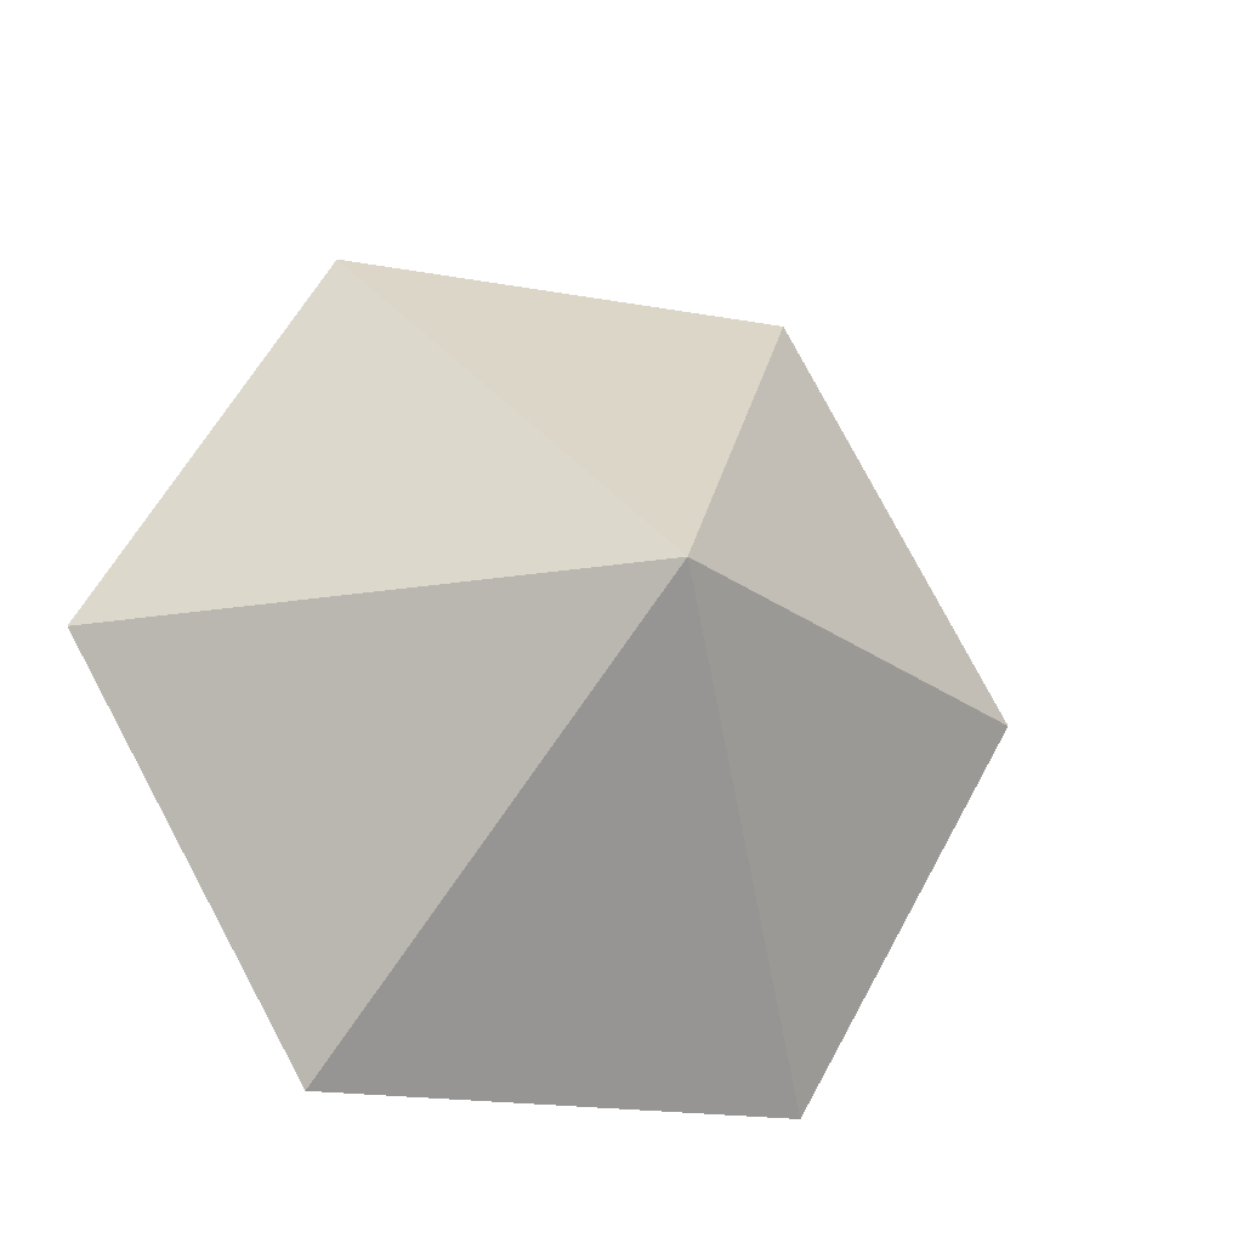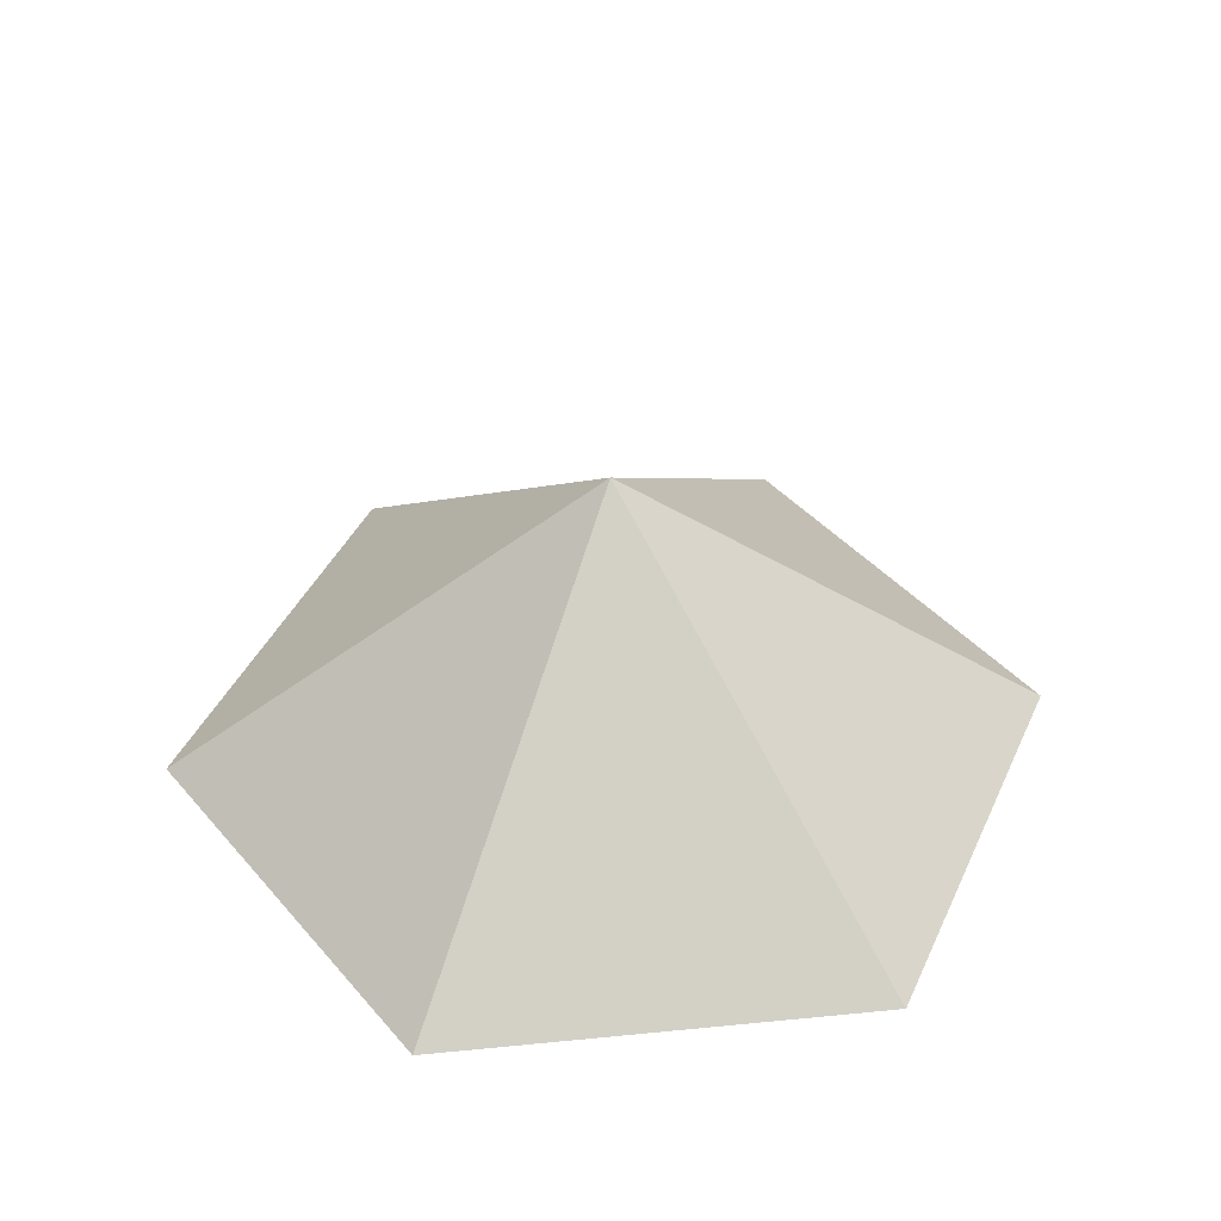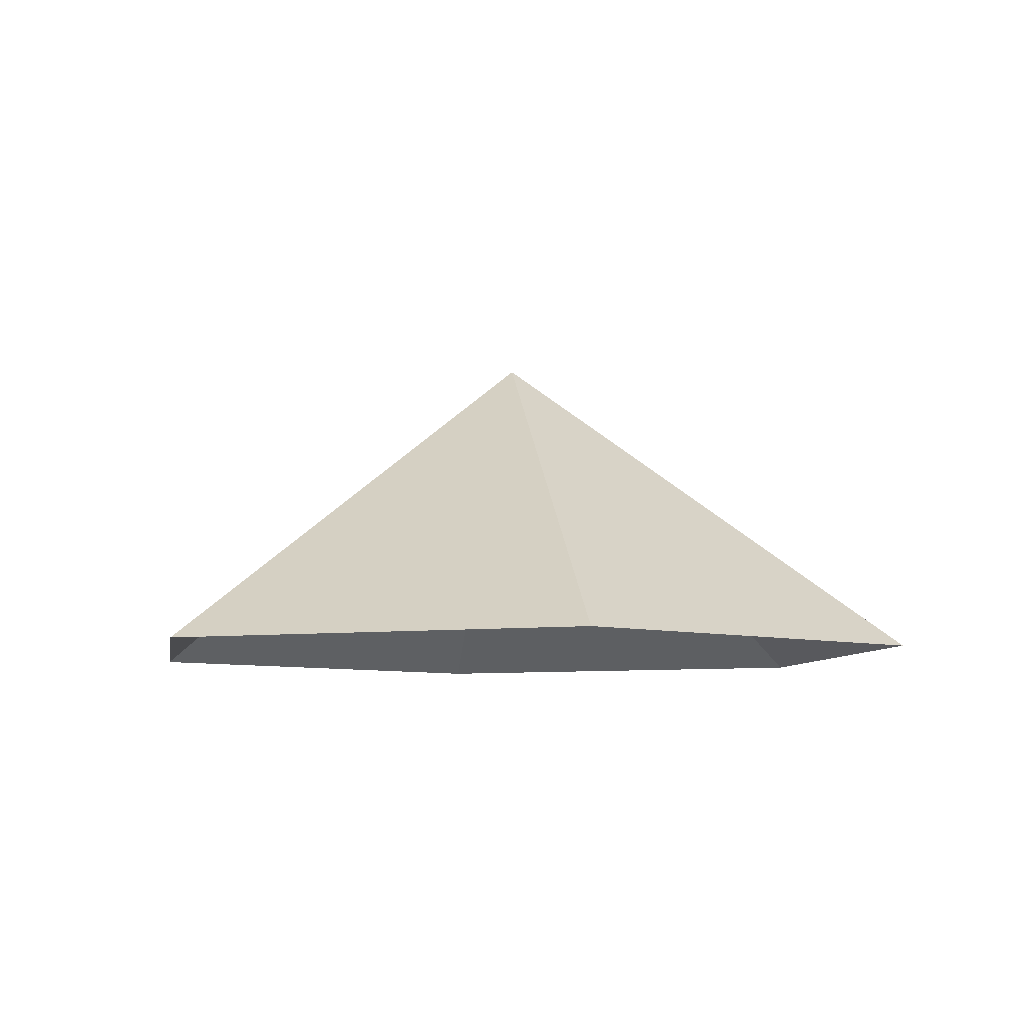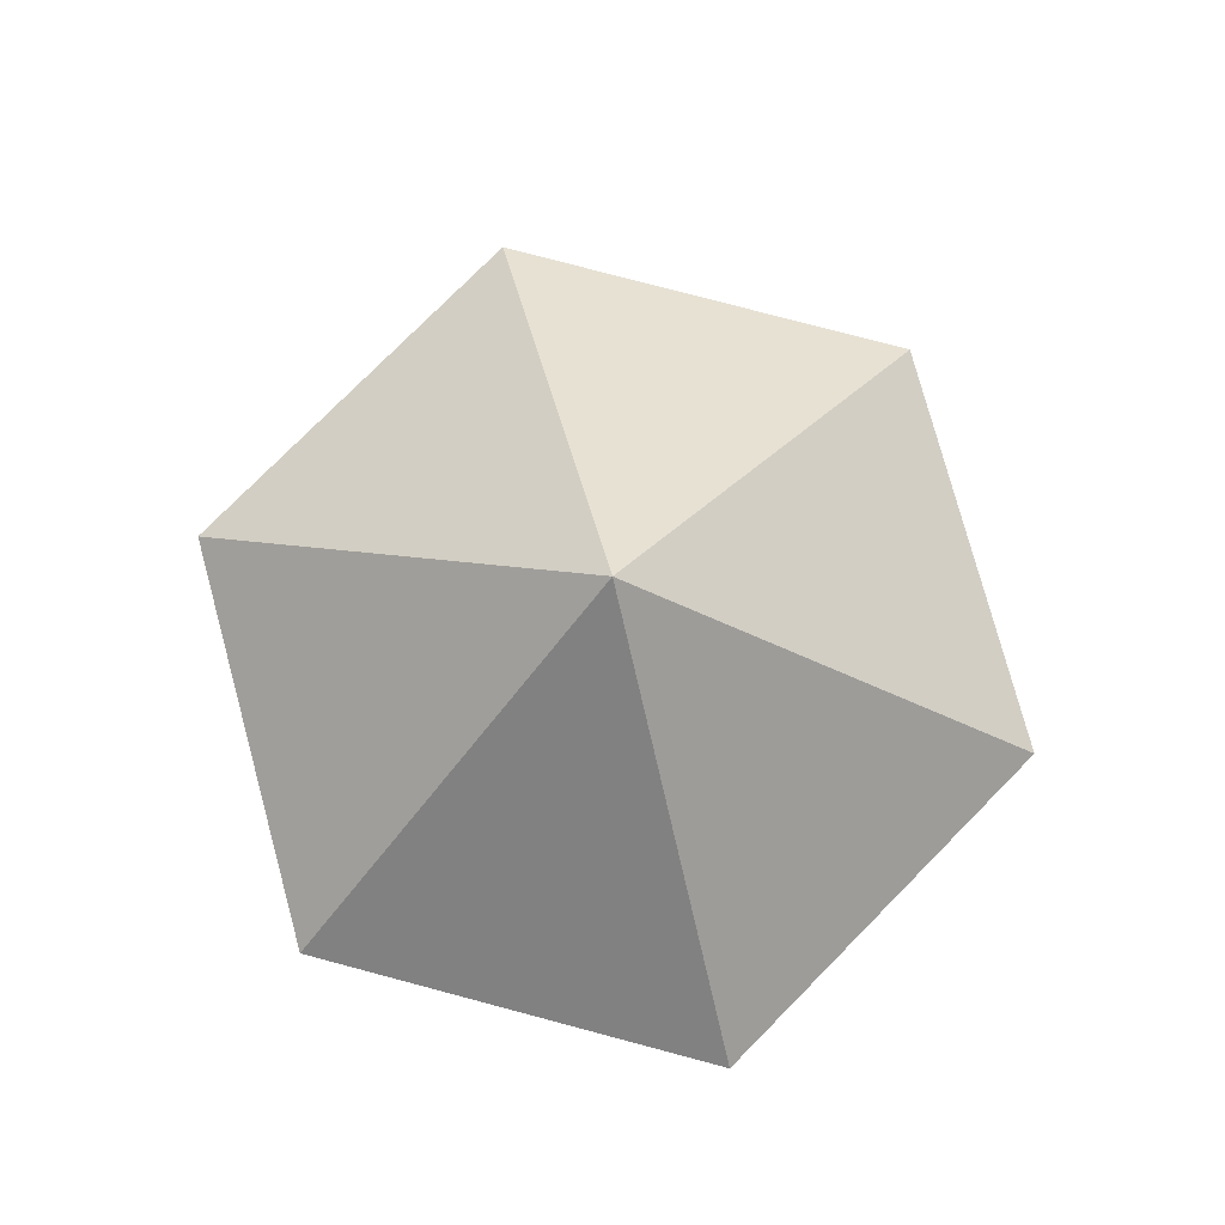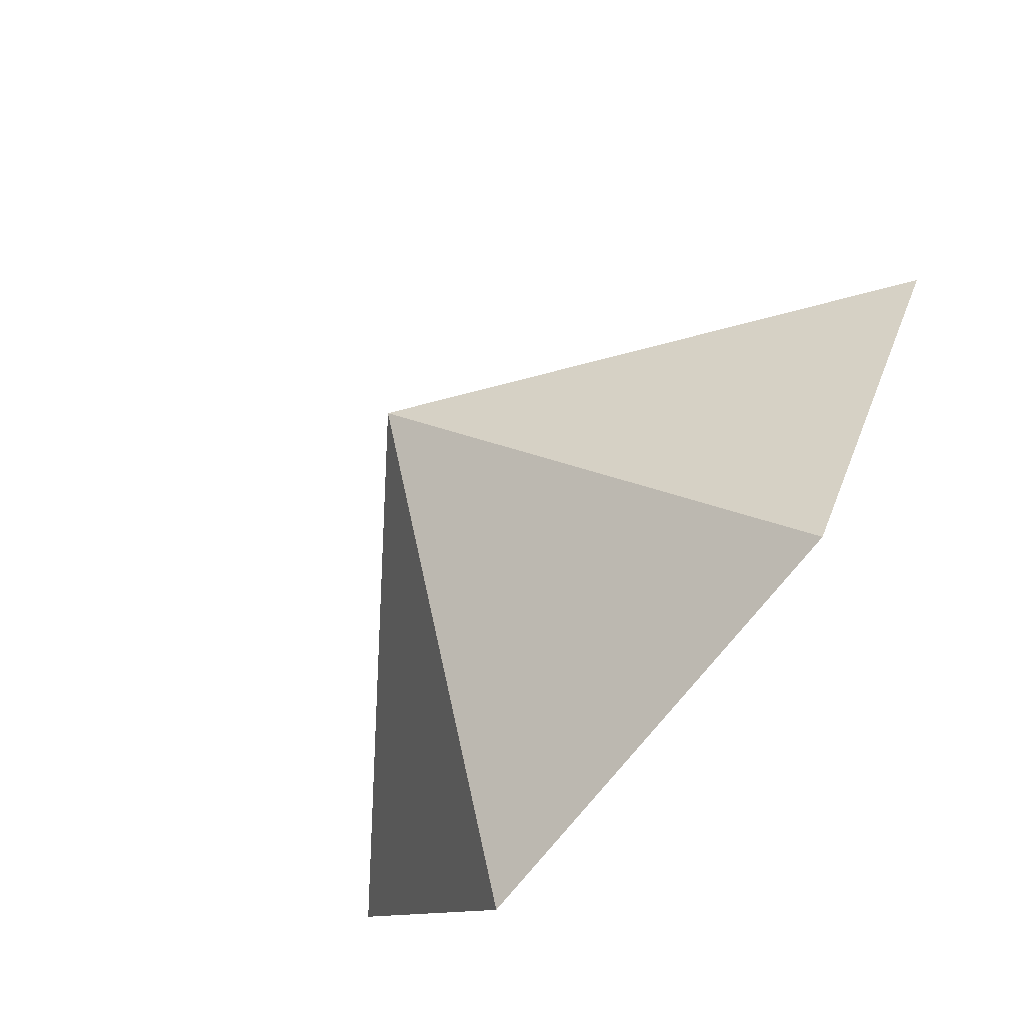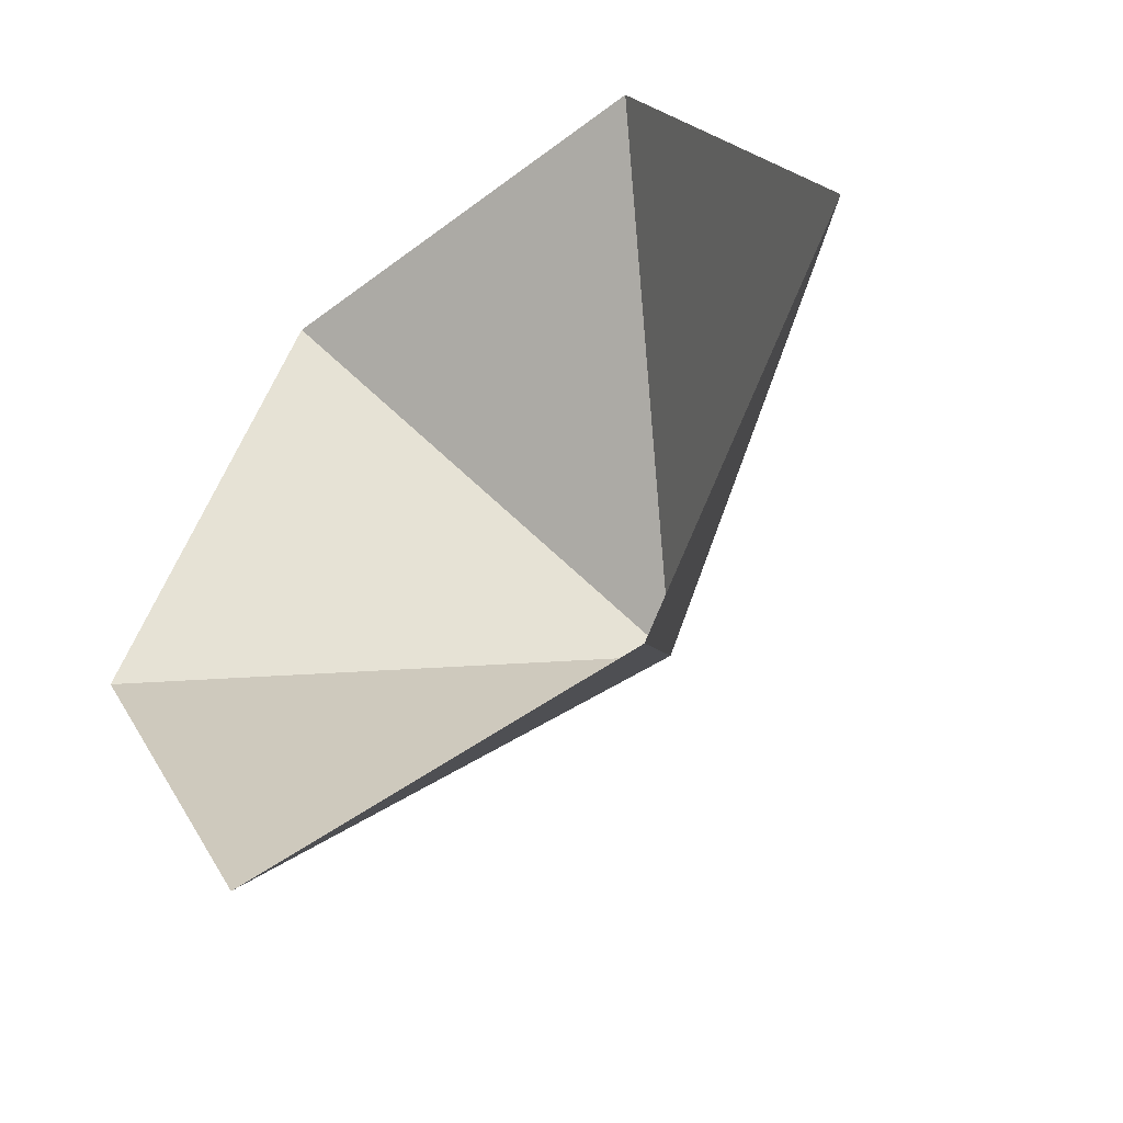
<metadata>
{"format":"obj","ext":"obj","renderer":"f3d","projection":"perspective","resolution":1024,"background":"white","views":[{"elev":-19.5,"azim":-18.8,"up":"+Y"},{"elev":41.6,"azim":173.2,"up":"+Z"},{"elev":-7.4,"azim":-39.5,"up":"+Z"},{"elev":78.6,"azim":-105.2,"up":"+Z"},{"elev":-76.8,"azim":50.7,"up":"+Y"},{"elev":-47.5,"azim":-139.5,"up":"+Y"}]}
</metadata>
<code>
v 0 0 0
v 4.825 0 0
v 7.238 4.179 0
v 4.825 8.358 0
v 0 8.358 0
v -2.413 4.179 0
v 2.413 4.179 3.555
f 1 2 7
f 2 3 7
f 3 4 7
f 4 5 7
f 5 6 7
f 6 1 7

</code>
